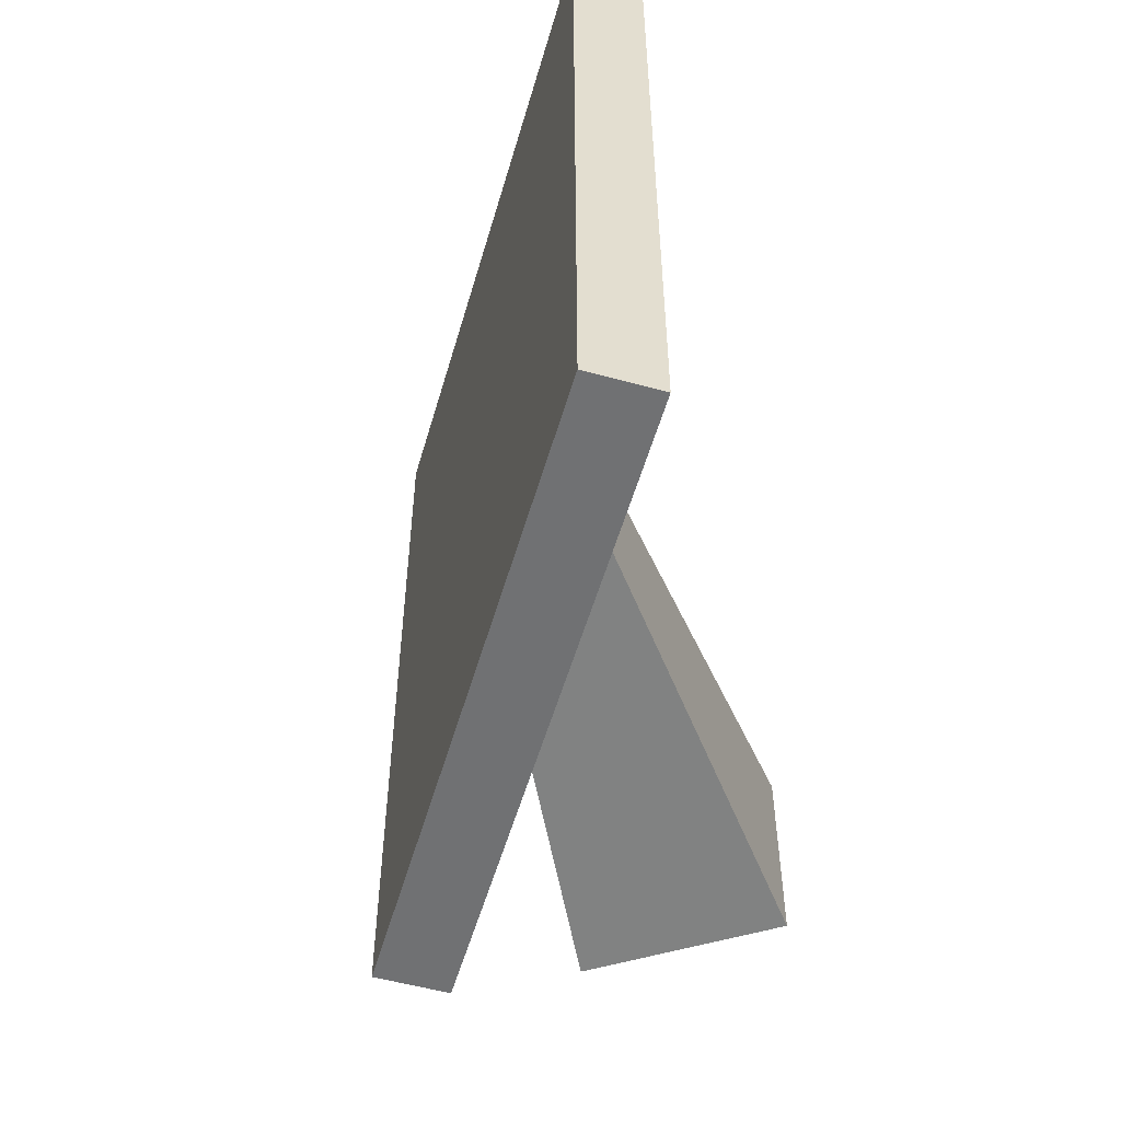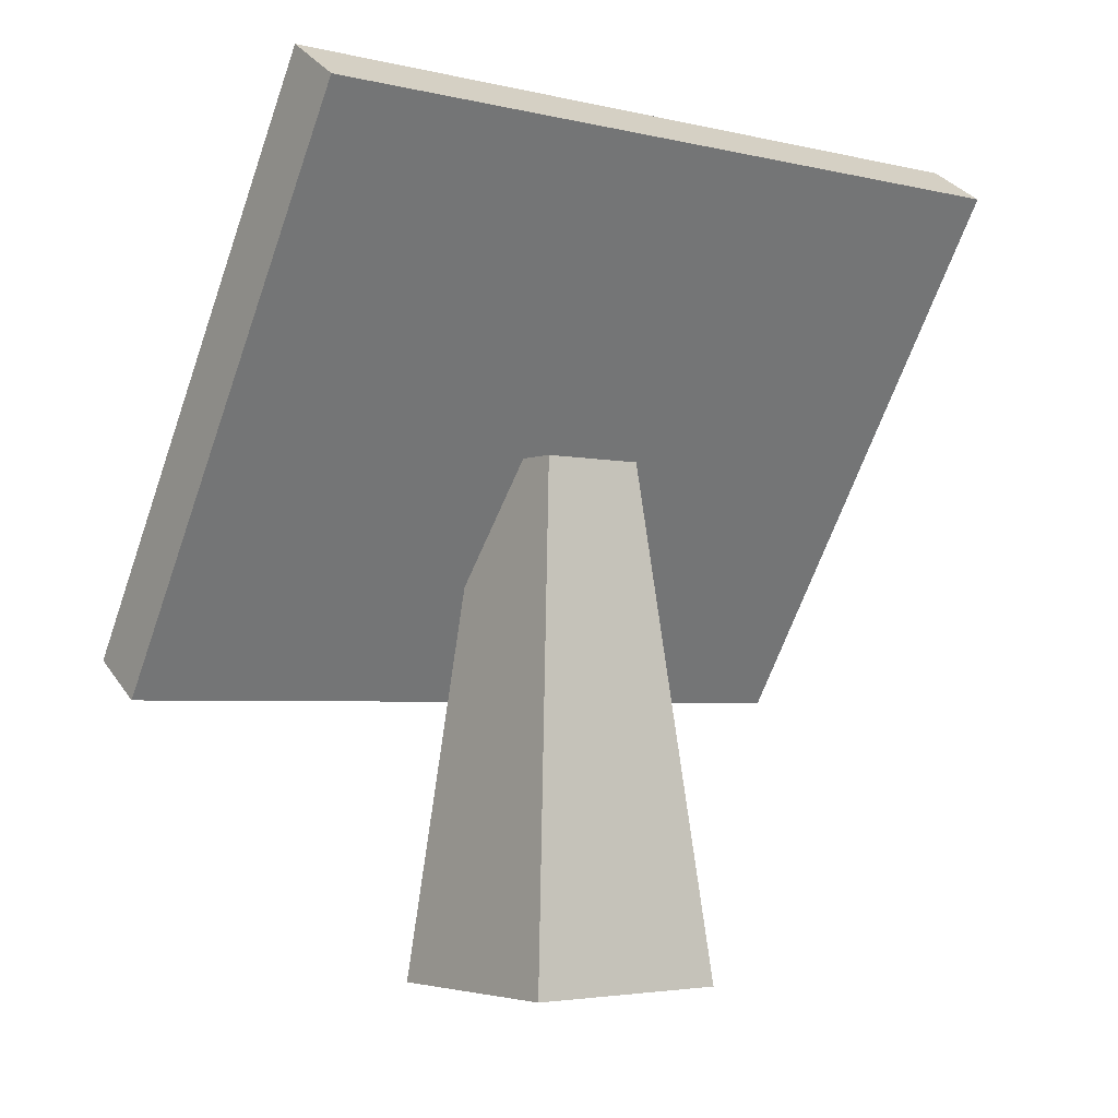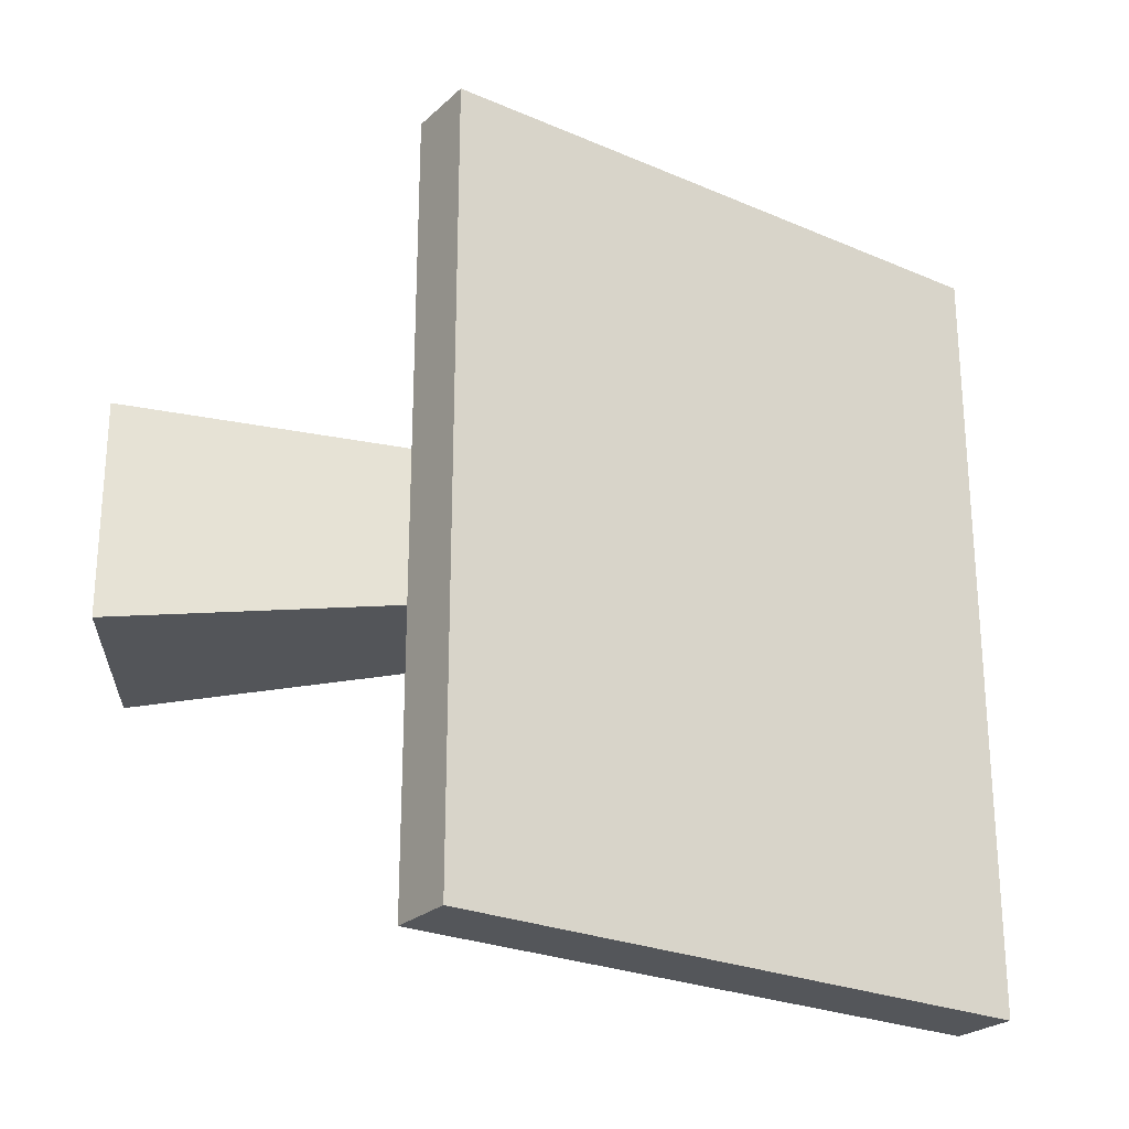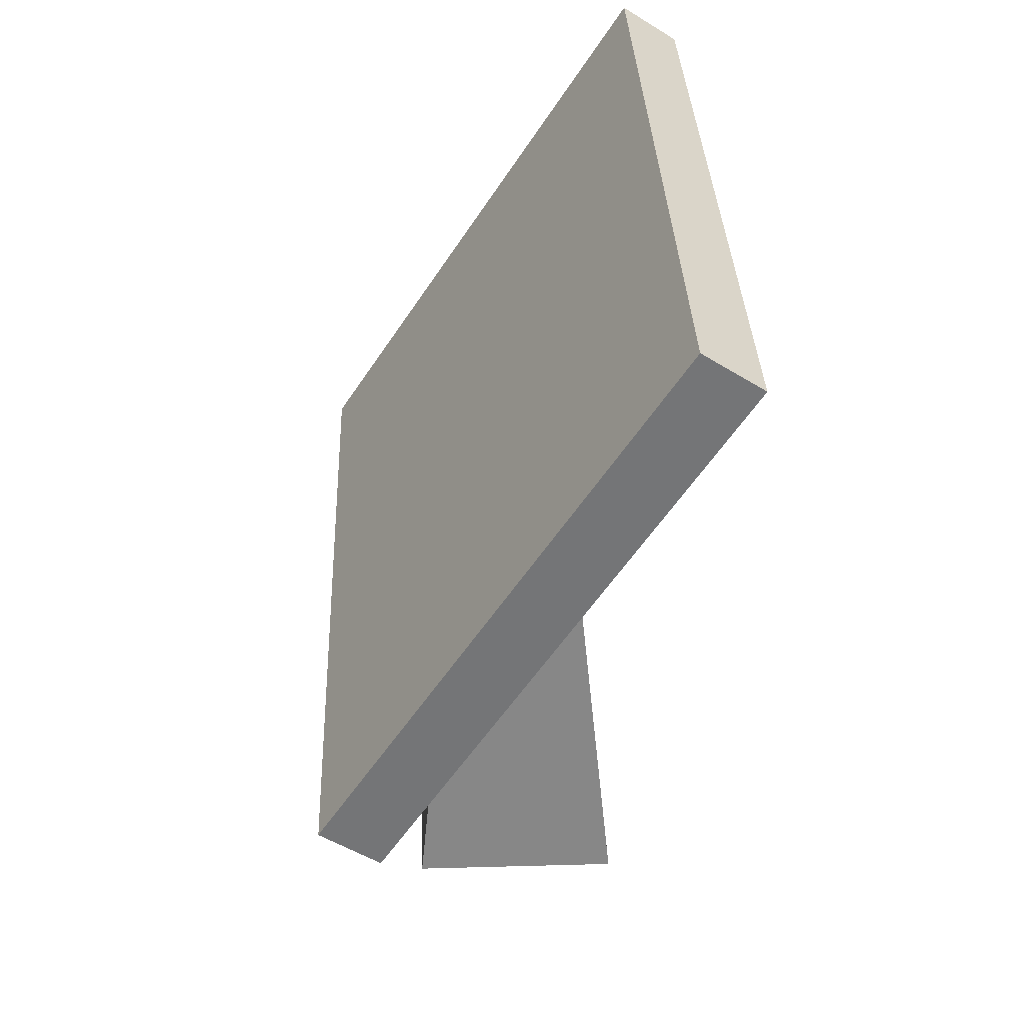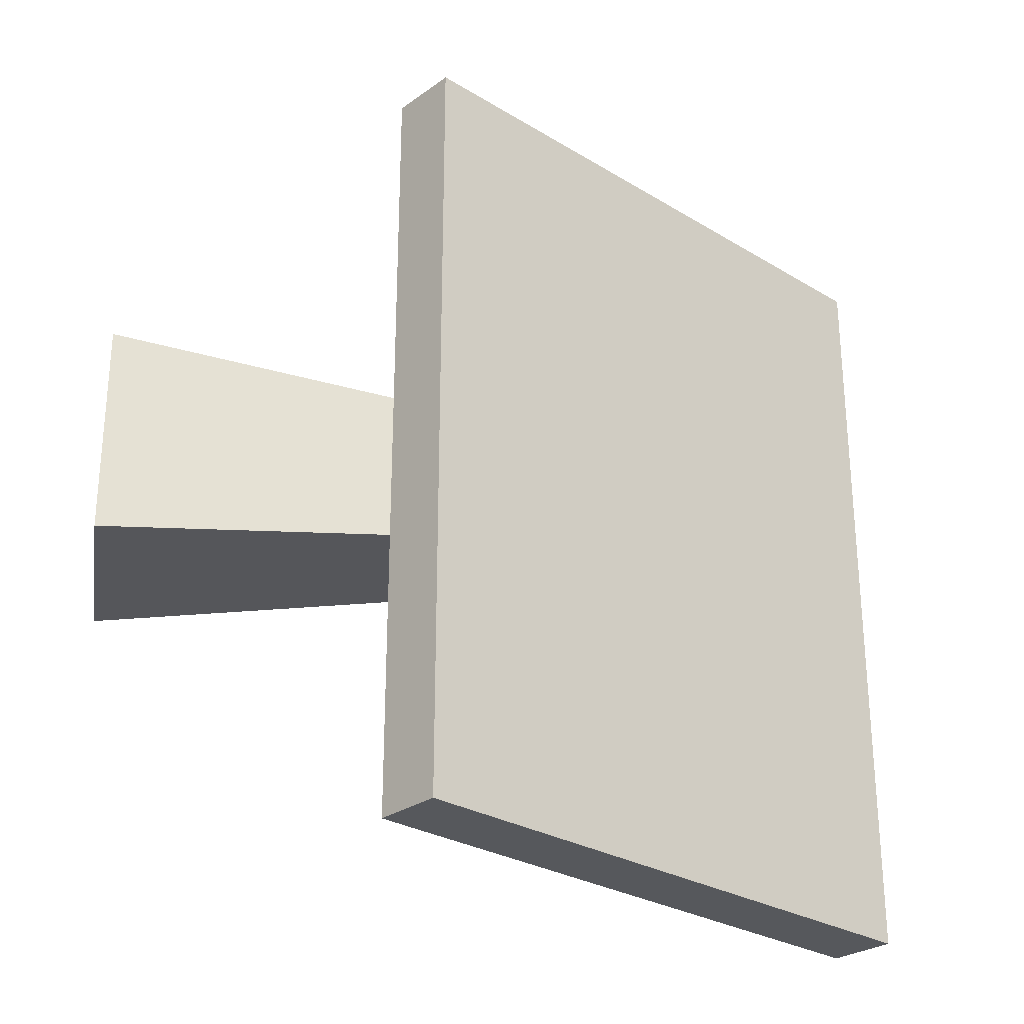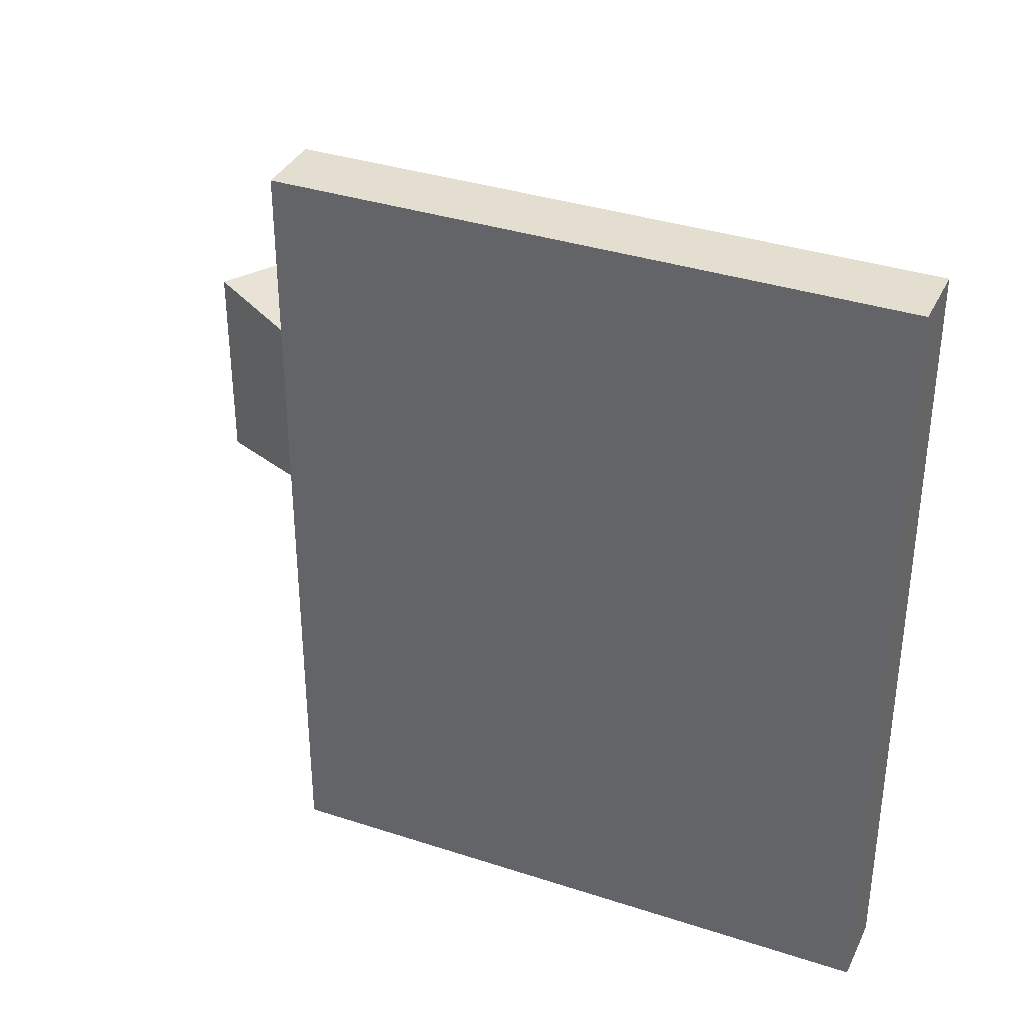
<metadata>
{"format":"obj","ext":"obj","renderer":"f3d","projection":"perspective","resolution":1024,"background":"white","views":[{"elev":-55.2,"azim":-162.9,"up":"+Z"},{"elev":-3.8,"azim":-127.8,"up":"+Y"},{"elev":-25.1,"azim":88.3,"up":"+Z"},{"elev":33.7,"azim":177.9,"up":"+Y"},{"elev":-28.0,"azim":80.6,"up":"+Z"},{"elev":35.7,"azim":146.5,"up":"+Z"}]}
</metadata>
<code>
o Cube.011
v -0.3658 -0.1998 -0.3658
v -0.3658 -0.1998 0.3658
v -0.1862 1.553 0.1862
v -0.1862 1.553 -0.1862
v 0.3658 -0.1998 -0.3658
v 0.1862 1.553 -0.1862
v 0.3658 -0.1998 0.3658
v 0.1862 1.553 0.1862
v -0.682 2.524 -1.35
v -0.682 2.524 1.35
v -0.4826 2.655 1.35
v -0.4826 2.655 -1.35
v 0.4826 0.7464 -1.35
v 0.682 0.877 -1.35
v 0.4826 0.7464 1.35
v 0.682 0.877 1.35
f 2 1 4 3
f 1 5 6 4
f 5 7 8 6
f 7 2 3 8
f 1 2 7 5
f 6 8 3 4
f 10 9 12 11
f 9 13 14 12
f 13 15 16 14
f 15 10 11 16
f 9 10 15 13
f 14 16 11 12

</code>
